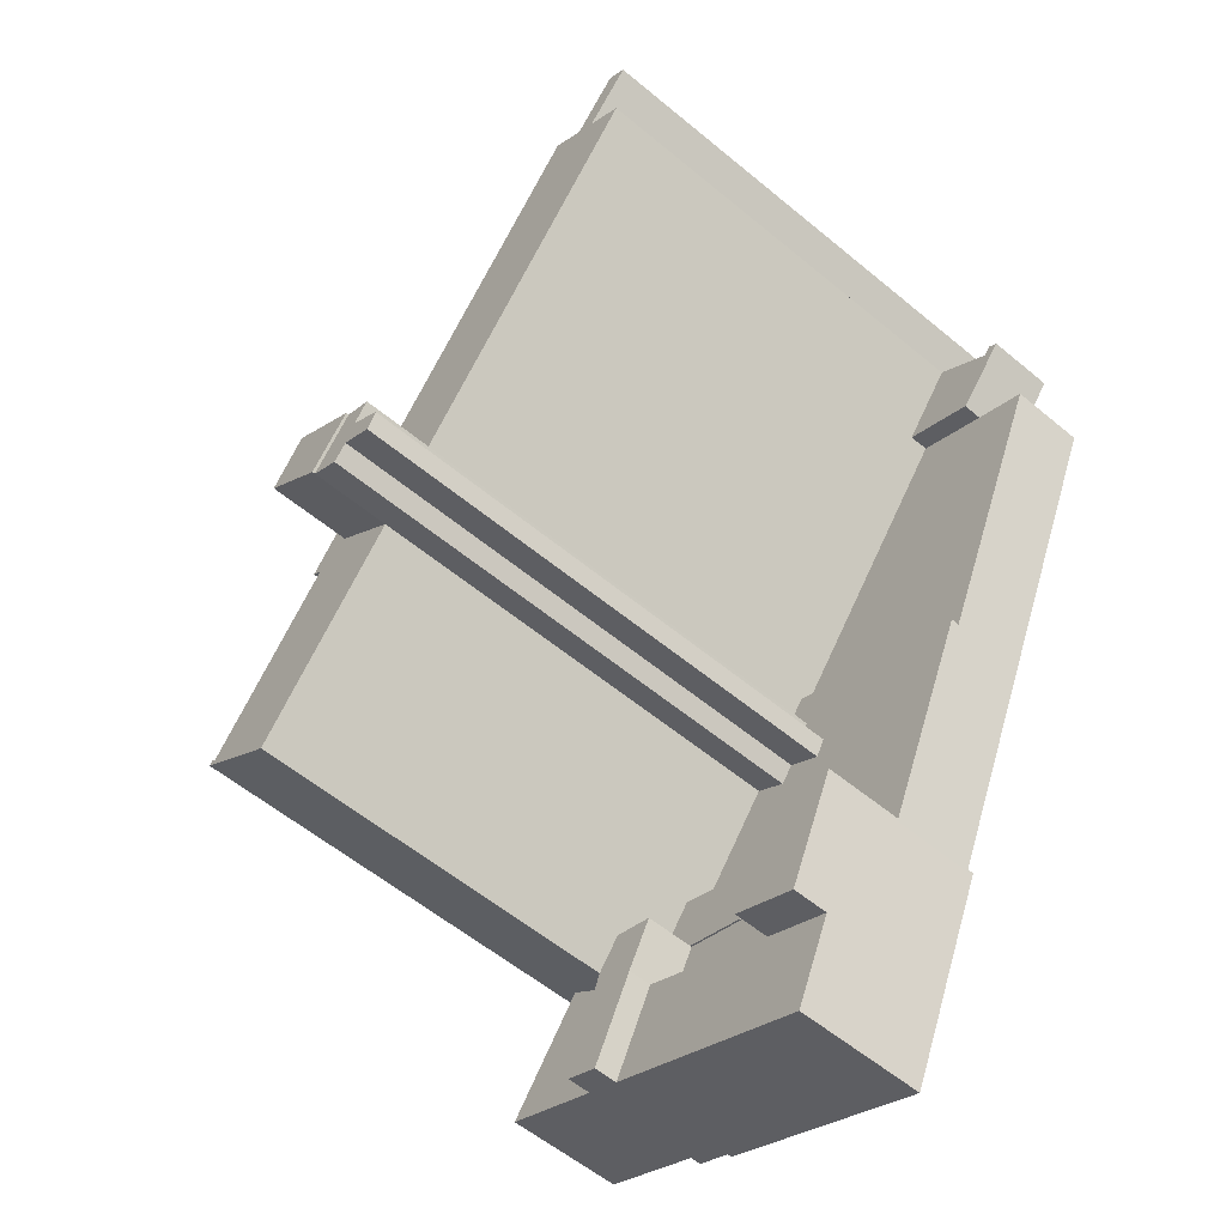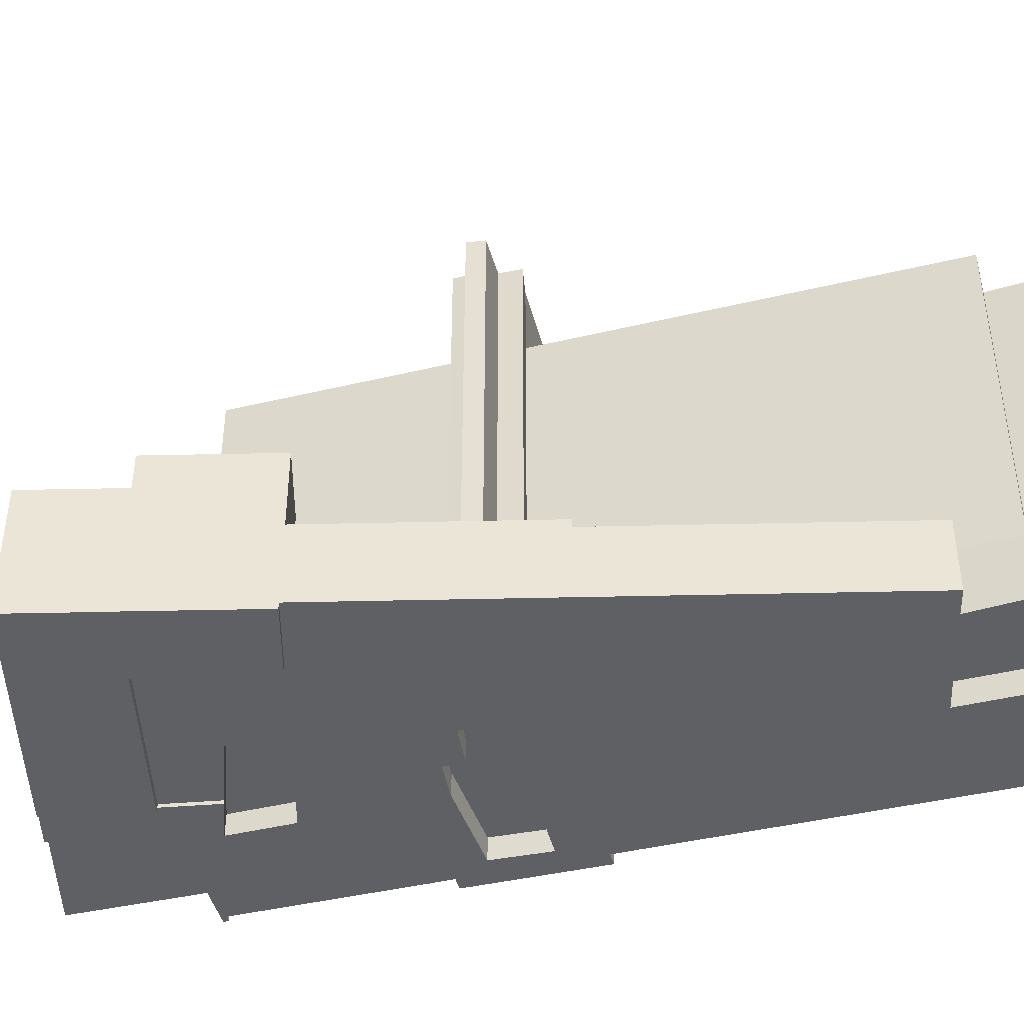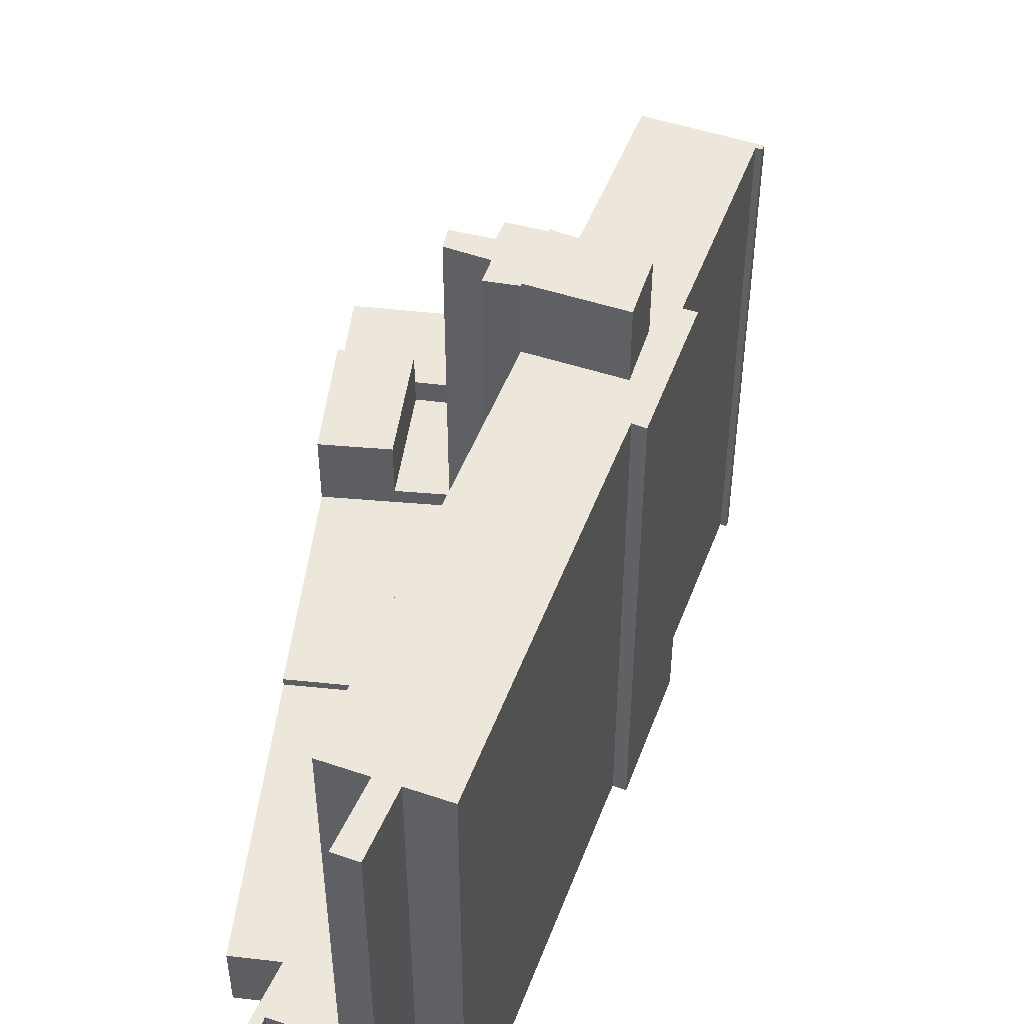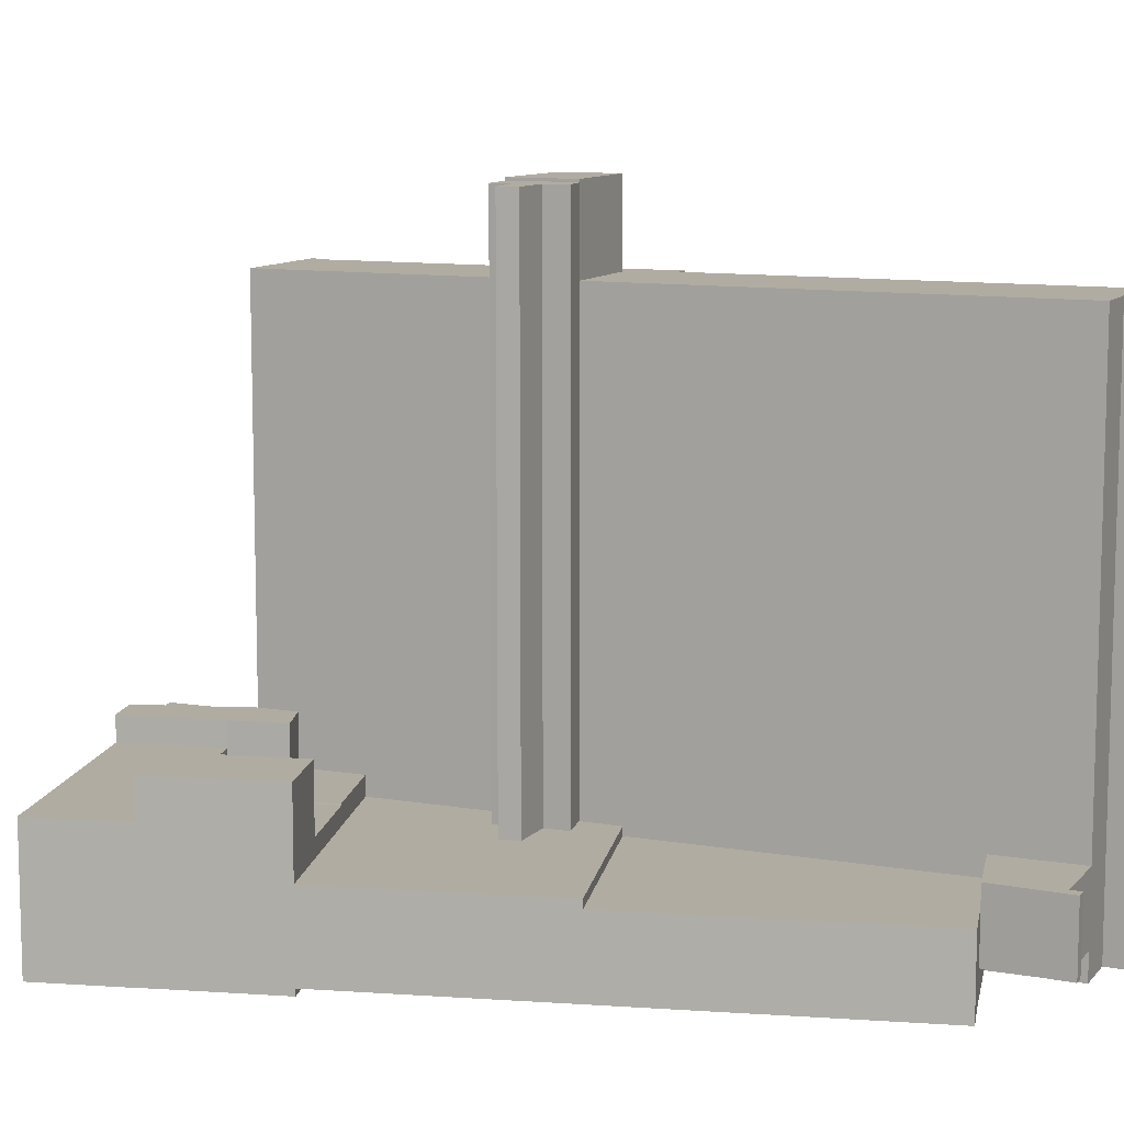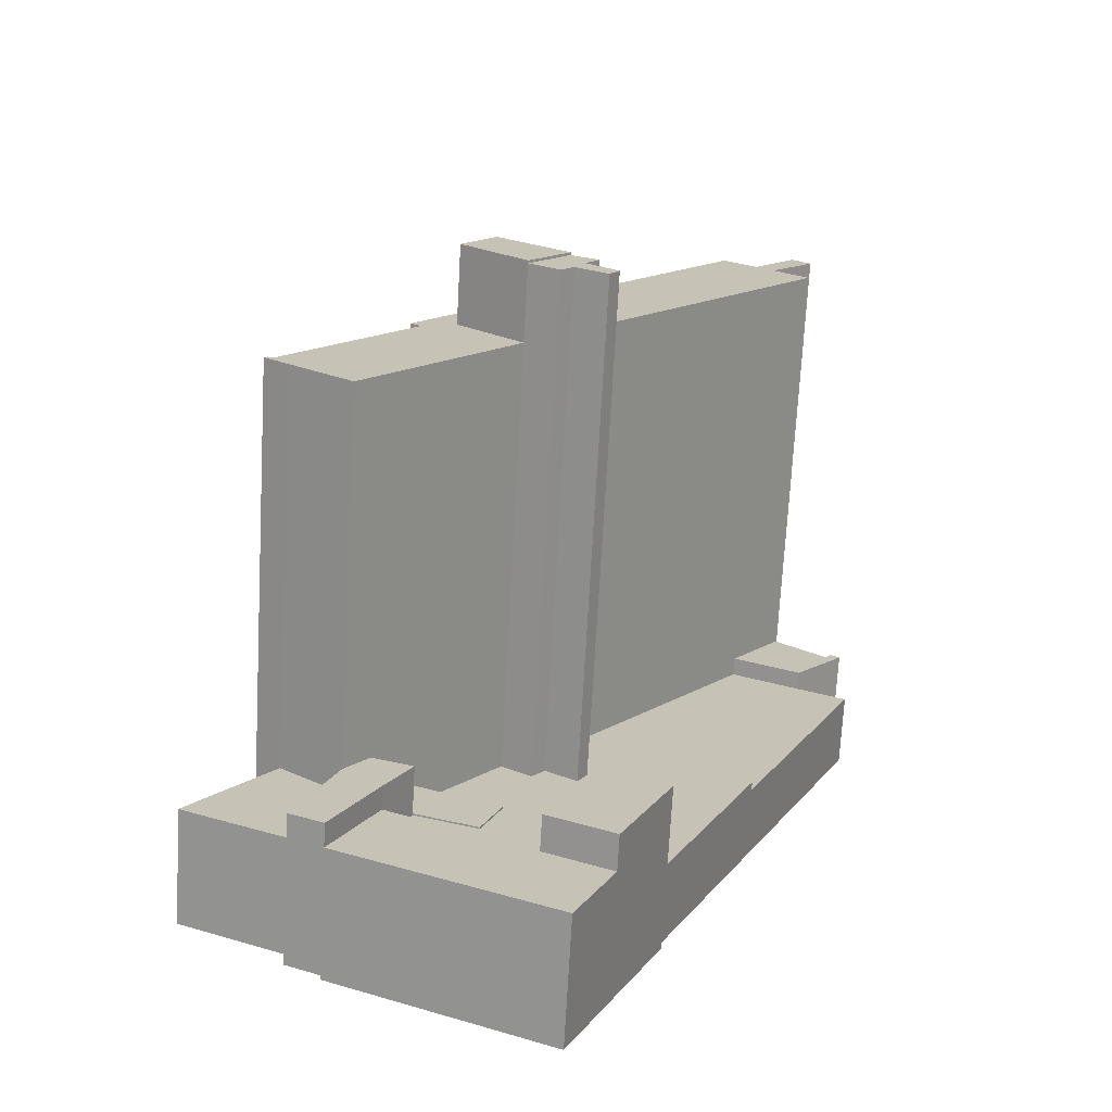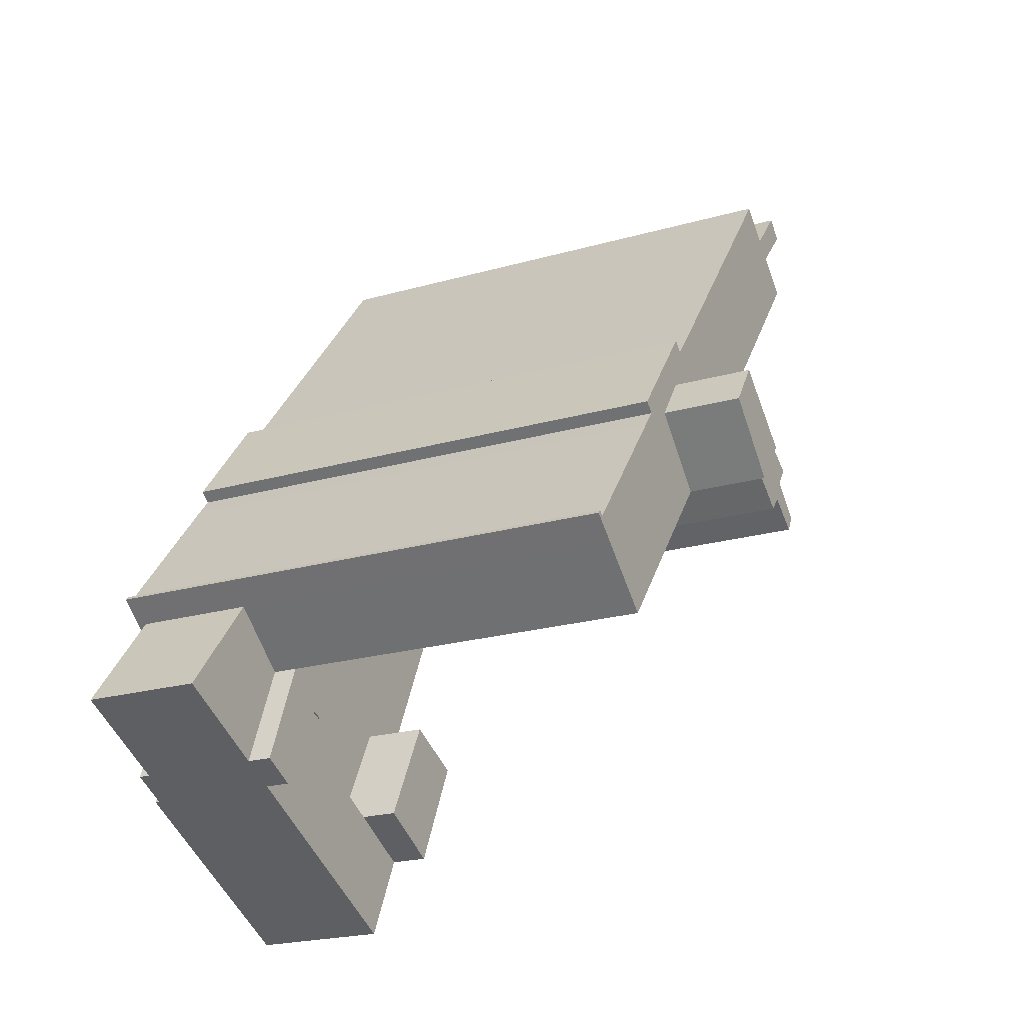
<metadata>
{"format":"obj","ext":"obj","renderer":"f3d","projection":"perspective","resolution":1024,"background":"white","views":[{"elev":-58.0,"azim":-130.6,"up":"+Z"},{"elev":-44.7,"azim":-113.8,"up":"+Y"},{"elev":51.1,"azim":-18.4,"up":"+Y"},{"elev":10.2,"azim":-105.5,"up":"+Y"},{"elev":-71.5,"azim":176.8,"up":"+Z"},{"elev":-22.6,"azim":116.0,"up":"+Z"}]}
</metadata>
<code>
v  1.787 -1.095e-15 17.89
v  15.81 -1.017e-15 16.6
v  13.18 -1.401e-15 22.88
v  27.39 -8.242e-16 13.46
v  8.727 -2.626e-16 4.288
v  24 -1.198e-15 19.57
v  24 -0.46 19.57
v  32.49 -0.46 17.67
v  29.35 -0.46 21.5
v  37.69 -0.46 4.484
v  27.39 -0.46 13.46
v  33.2 -0.46 2.374
v  40.51 0.92 23.96
v  37.69 0.92 4.484
v  50.93 0.92 10.71
v  32.49 0.92 17.67
v  24.24 2.69 27.73
v  15.81 2.69 16.6
v  29.35 2.69 21.5
v  13.18 2.69 22.88
v  1.787 -0.99 17.89
v  4.27e-07 -0.99 -6.305e-07
v  8.727 -0.99 4.288
v  -6.545 -0.99 13.89
v  -6.682 -0.99 14.18
v  -0.8429 -0.99 1.788
v  -1.29 -0.99 2.737
v  27.39 -1.01 13.46
v  5.108 -1.01 -10.84
v  33.2 -1.01 2.374
v  0 -1.01 -6.184e-17
v  3.86 -0.18 37.14
v  9.719 -0.18 37.93
v  8.031 -0.18 39.89
v  -18.74 -0.18 39.67
v  8.44 -0.18 46.99
v  5.333 -0.18 50.78
v  4.899 -0.18 45.05
v  6.74 -0.18 42.64
v  2.592 -0.18 39.22
v  24.24 -0.18 27.73
v  -14.07 -0.18 29.79
v  -6.682 -0.18 14.18
v  -18.52 -0.18 39.19
v  -9.623 -0.18 20.39
v  13.65 -0.18 40.64
v  -28.08 -0.18 76.27
v  -19.21 -0.18 80.69
v  -34.58 -0.18 73.15
v  -34.69 3.14 83.37
v  -32.68 3.14 83.22
v  -33.53 3.14 84.26
v  -28.08 3.14 76.27
v  -29.88 3.14 85.47
v  -19.21 3.14 80.69
v  -25.81 3.14 88.74
v  3.86 2.72 37.14
v  8.031 2.72 39.89
v  2.592 2.72 39.22
v  4.899 2.72 45.05
v  13.65 2.72 40.64
v  8.44 2.72 46.99
v  6.74 2.72 42.64
v  9.719 2.72 37.93
v  8.44 2.86 46.99
v  22.08 2.86 48.37
v  17.75 2.86 54.25
v  13.65 2.86 40.64
v  -27.14 -0.18 98.91
v  -20.49 -0.18 96.17
v  -24.69 -0.18 100.9
v  -22.83 -0.18 94.22
v  -18.87 -0.18 94.33
v  -21.2 -0.18 92.45
v  -17.36 -0.18 95.54
v  13.97 -0.18 62.21
v  -14.63 -0.18 97.74
v  -25.81 -0.18 88.74
v  15.94 -0.18 59.82
v  17.75 -0.18 54.25
v  27.79 -0.18 47.61
v  17.23 -0.18 60.94
v  22.08 -0.18 48.37
v  26.44 -0.18 46.53
v  32.49 -0.18 17.67
v  28.25 -0.18 44.34
v  42.62 -0.18 26.45
v  43.66 -0.18 26.46
v  40.51 -0.18 23.96
v  43.22 -0.18 26.94
v  13.18 12.44 22.88
v  8.727 12.44 4.288
v  1.788 12.44 17.89
v  15.81 12.44 16.6
v  27.39 12.44 13.46
v  24 12.44 19.56
v  29.35 18.83 21.5
v  27.39 18.83 13.46
v  24 18.83 19.56
v  33.2 18.83 2.373
v  32.49 18.83 17.67
v  37.69 18.83 4.484
v  32.49 15.76 17.67
v  50.93 15.76 10.71
v  37.69 15.76 4.484
v  40.51 15.76 23.96
v  13.18 12.65 22.88
v  29.35 12.65 21.5
v  15.81 12.65 16.6
v  24.24 12.65 27.73
v  1.788 20.4 17.89
v  -6.544 20.4 13.89
v  -6.681 20.4 14.18
v  -1.289 20.4 2.736
v  8.727 20.4 4.288
v  -0.8424 20.4 1.788
v  0.0004577 20.4 -0.0006771
v  0.0003585 15.76 -0.0005304
v  33.2 15.76 2.373
v  5.108 15.76 -10.84
v  27.39 15.76 13.46
v  5.334 10.27 50.78
v  -18.51 10.27 39.19
v  -18.74 10.27 39.67
v  -14.07 10.27 29.79
v  -9.623 10.27 20.39
v  -6.682 10.27 14.18
v  2.592 10.27 39.22
v  4.899 10.27 45.05
v  8.44 10.27 46.99
v  6.74 10.27 42.63
v  3.86 10.27 37.14
v  24.24 10.27 27.73
v  9.72 10.27 37.93
v  8.031 10.27 39.89
v  13.65 10.27 40.64
v  -34.58 9.205 73.14
v  5.334 9.205 50.78
v  -18.74 9.205 39.67
v  -28.08 9.205 76.27
v  -19.21 9.205 80.69
v  -34.69 11.66 83.37
v  -33.53 11.66 84.26
v  -28.08 11.66 76.27
v  -32.68 11.66 83.22
v  -29.88 11.66 85.47
v  -25.81 11.66 88.74
v  -19.21 11.66 80.69
v  2.594 76.12 39.22
v  8.032 76.12 39.89
v  3.862 76.12 37.14
v  6.741 76.12 42.63
v  13.65 76.12 40.64
v  9.721 76.12 37.92
v  4.9 76.12 45.05
v  8.442 76.12 46.99
v  17.75 76.47 54.25
v  13.65 76.47 40.64
v  8.442 76.47 46.99
v  22.08 76.47 48.37
v  -24.69 66.31 100.9
v  -22.83 66.31 94.22
v  -27.14 66.31 98.91
v  -20.49 66.31 96.17
v  -21.2 66.31 92.45
v  -18.87 66.31 94.33
v  8.442 66.31 46.99
v  -25.81 66.31 88.74
v  -17.36 66.31 95.54
v  -14.62 66.31 97.74
v  13.97 66.31 62.21
v  15.94 66.31 59.82
v  17.23 66.31 60.94
v  17.75 66.31 54.25
v  27.79 66.31 47.6
v  22.08 66.31 48.37
v  26.44 66.31 46.53
v  32.49 66.31 17.67
v  13.65 66.31 40.64
v  28.25 66.31 44.34
v  42.62 66.31 26.45
v  40.51 66.31 23.96
v  43.22 66.31 26.94
v  43.66 66.31 26.46
g defaultobject
f 1 2 3
f 2 1 4
f 4 1 5
f 4 6 2
f 7 8 9
f 8 7 10
f 10 7 11
f 10 11 12
f 13 14 15
f 14 13 16
f 17 18 19
f 18 17 20
f 21 22 23
f 22 21 24
f 24 21 25
f 22 24 26
f 26 24 27
f 28 29 30
f 29 28 31
f 32 33 34
f 35 36 37
f 36 35 38
f 38 35 39
f 39 35 40
f 40 35 32
f 32 35 41
f 41 35 42
f 41 42 43
f 42 35 44
f 43 42 45
f 33 41 46
f 41 33 32
f 47 37 48
f 37 47 49
f 37 49 35
f 50 51 52
f 51 50 53
f 54 55 56
f 55 54 51
f 55 51 53
f 57 58 59
f 60 61 62
f 61 60 63
f 61 63 59
f 61 59 58
f 61 58 64
f 65 66 67
f 66 65 68
f 69 70 71
f 70 69 72
f 70 72 73
f 73 72 74
f 75 76 77
f 76 75 73
f 76 73 74
f 76 74 78
f 76 78 36
f 76 36 79
f 79 36 80
f 79 81 82
f 81 79 80
f 81 80 83
f 81 83 46
f 81 46 84
f 84 46 85
f 84 85 86
f 86 85 87
f 87 85 88
f 88 85 89
f 88 90 87
f 91 92 93
f 92 91 94
f 92 94 95
f 95 94 96
f 97 98 99
f 98 97 100
f 100 97 101
f 100 101 102
f 103 104 105
f 104 103 106
f 107 108 109
f 108 107 110
f 111 112 113
f 112 111 114
f 114 111 115
f 114 115 116
f 116 115 117
f 118 119 120
f 119 118 121
f 122 123 124
f 123 122 125
f 125 122 126
f 126 122 127
f 127 122 128
f 128 122 129
f 129 122 130
f 131 128 129
f 127 132 133
f 132 127 128
f 133 132 134
f 134 132 135
f 133 134 136
f 137 138 139
f 138 137 140
f 138 140 141
f 142 143 144
f 145 144 143
f 146 144 145
f 147 144 146
f 148 144 147
f 149 150 151
f 150 149 152
f 150 153 154
f 153 150 152
f 153 152 155
f 153 155 156
f 157 158 159
f 158 157 160
f 161 162 163
f 162 161 164
f 162 164 165
f 165 164 166
f 165 167 168
f 167 165 166
f 167 166 169
f 167 169 170
f 167 170 171
f 167 171 172
f 167 172 173
f 167 173 174
f 174 173 175
f 174 175 176
f 176 175 177
f 176 178 179
f 178 176 177
f 178 177 180
f 178 180 181
f 178 181 182
f 182 181 183
f 182 183 184
f 15 106 13
f 106 15 104
f 174 83 80
f 83 174 176
f 36 174 80
f 174 36 167
f 168 36 78
f 36 168 167
f 165 78 74
f 78 165 168
f 162 74 72
f 74 162 165
f 163 72 69
f 72 163 162
f 105 15 14
f 15 105 104
f 103 14 16
f 14 103 105
f 17 107 20
f 107 17 110
f 19 110 17
f 110 19 108
f 109 19 18
f 19 109 108
f 107 18 20
f 18 107 109
f 21 113 25
f 113 21 111
f 23 111 21
f 111 23 115
f 117 23 22
f 23 117 115
f 116 22 26
f 22 116 117
f 114 26 27
f 26 114 116
f 112 27 24
f 27 112 114
f 113 24 25
f 24 113 112
f 28 118 31
f 118 28 121
f 30 121 28
f 121 30 119
f 120 30 29
f 30 120 119
f 146 51 54
f 51 146 145
f 147 54 56
f 54 147 146
f 55 147 56
f 147 55 148
f 144 55 53
f 55 144 148
f 142 53 50
f 53 142 144
f 152 59 63
f 59 152 149
f 155 63 60
f 63 155 152
f 62 155 60
f 155 62 156
f 61 156 62
f 156 61 153
f 64 153 61
f 153 64 154
f 150 64 58
f 64 150 154
f 151 58 57
f 58 151 150
f 149 57 59
f 57 149 151
f 157 65 67
f 65 157 159
f 66 157 67
f 157 66 160
f 68 160 66
f 160 68 158
f 159 68 65
f 68 159 158
f 161 69 71
f 69 161 163
f 70 161 71
f 161 70 164
f 73 164 70
f 164 73 166
f 169 73 75
f 73 169 166
f 170 75 77
f 75 170 169
f 76 170 77
f 170 76 171
f 2 91 3
f 91 2 94
f 6 94 2
f 94 6 96
f 4 96 6
f 96 4 95
f 92 4 5
f 4 92 95
f 93 5 1
f 5 93 92
f 9 99 7
f 99 9 97
f 8 97 9
f 97 8 101
f 10 101 8
f 101 10 102
f 100 10 12
f 10 100 102
f 98 12 11
f 12 98 100
f 99 11 7
f 11 99 98
f 106 16 13
f 16 106 103
f 118 29 31
f 29 118 120
f 37 124 35
f 124 37 122
f 36 122 37
f 122 36 130
f 129 36 38
f 36 129 130
f 39 129 38
f 129 39 131
f 40 131 39
f 131 40 128
f 32 128 40
f 128 32 132
f 34 132 32
f 132 34 135
f 33 135 34
f 135 33 134
f 136 33 46
f 33 136 134
f 41 136 46
f 136 41 133
f 127 41 43
f 41 127 133
f 126 43 45
f 43 126 127
f 125 45 42
f 45 125 126
f 123 42 44
f 42 123 125
f 124 44 35
f 44 124 123
f 47 137 49
f 137 47 140
f 48 140 47
f 140 48 141
f 37 141 48
f 141 37 138
f 139 37 35
f 37 139 138
f 137 35 49
f 35 137 139
f 143 50 52
f 50 143 142
f 51 143 52
f 143 51 145
f 79 171 76
f 171 79 172
f 173 79 82
f 79 173 172
f 81 173 82
f 173 81 175
f 84 175 81
f 175 84 177
f 86 177 84
f 177 86 180
f 87 180 86
f 180 87 181
f 183 87 90
f 87 183 181
f 88 183 90
f 183 88 184
f 89 184 88
f 184 89 182
f 85 182 89
f 182 85 178
f 179 85 46
f 85 179 178
f 176 46 83
f 46 176 179
f 3 93 1
f 93 3 91

</code>
